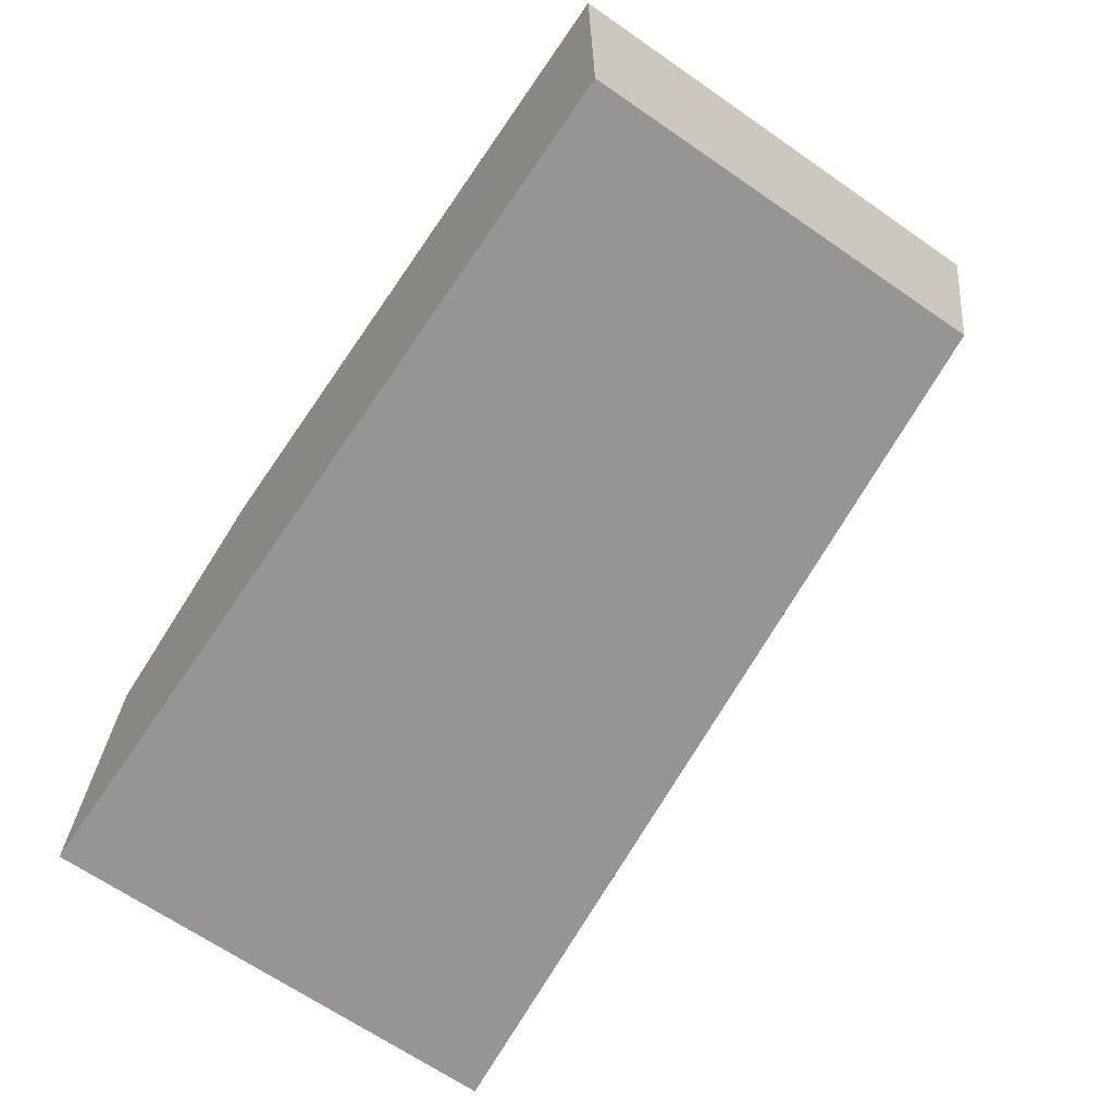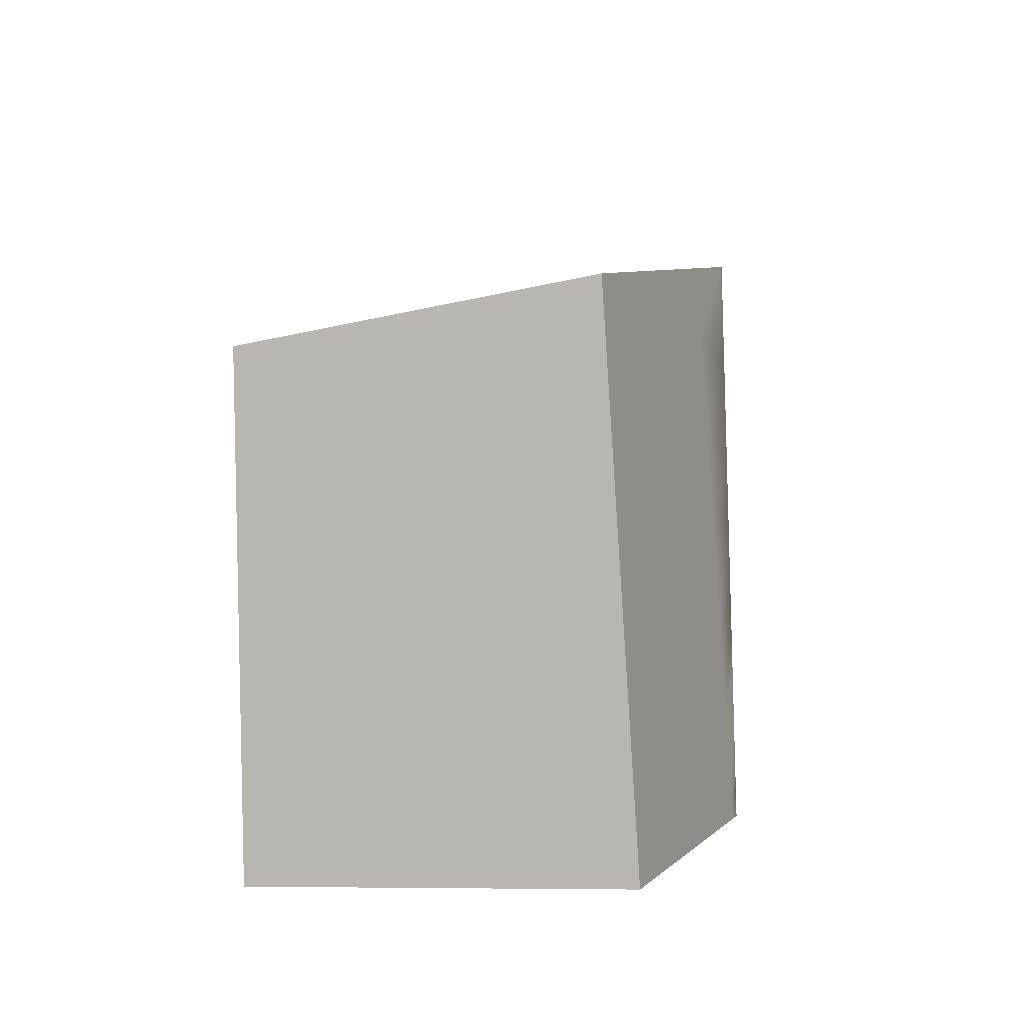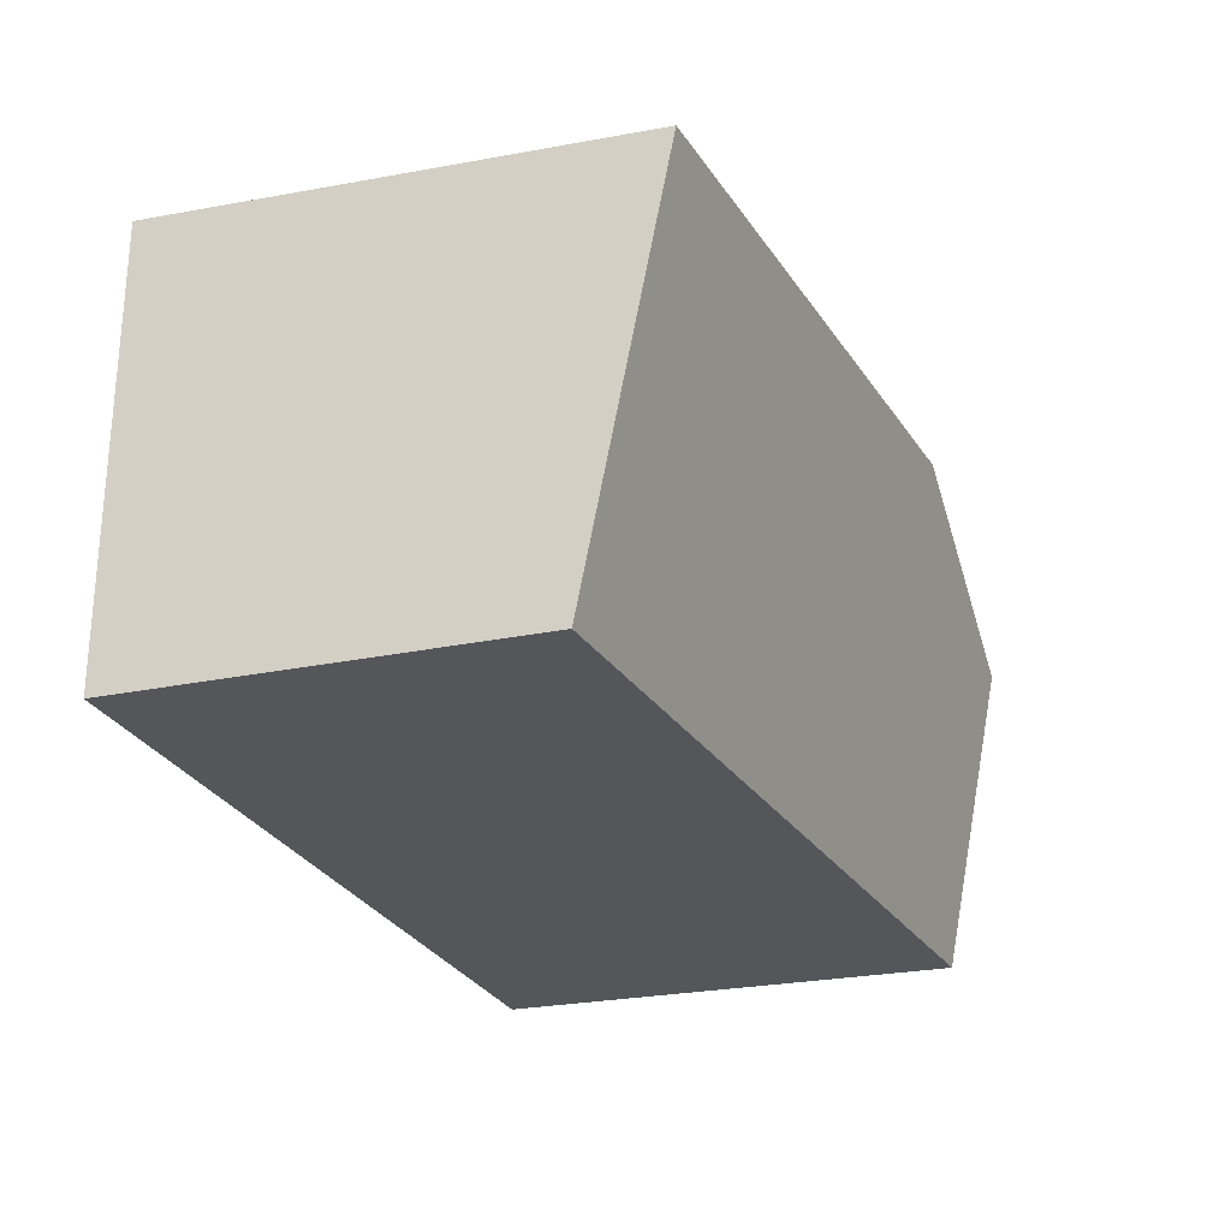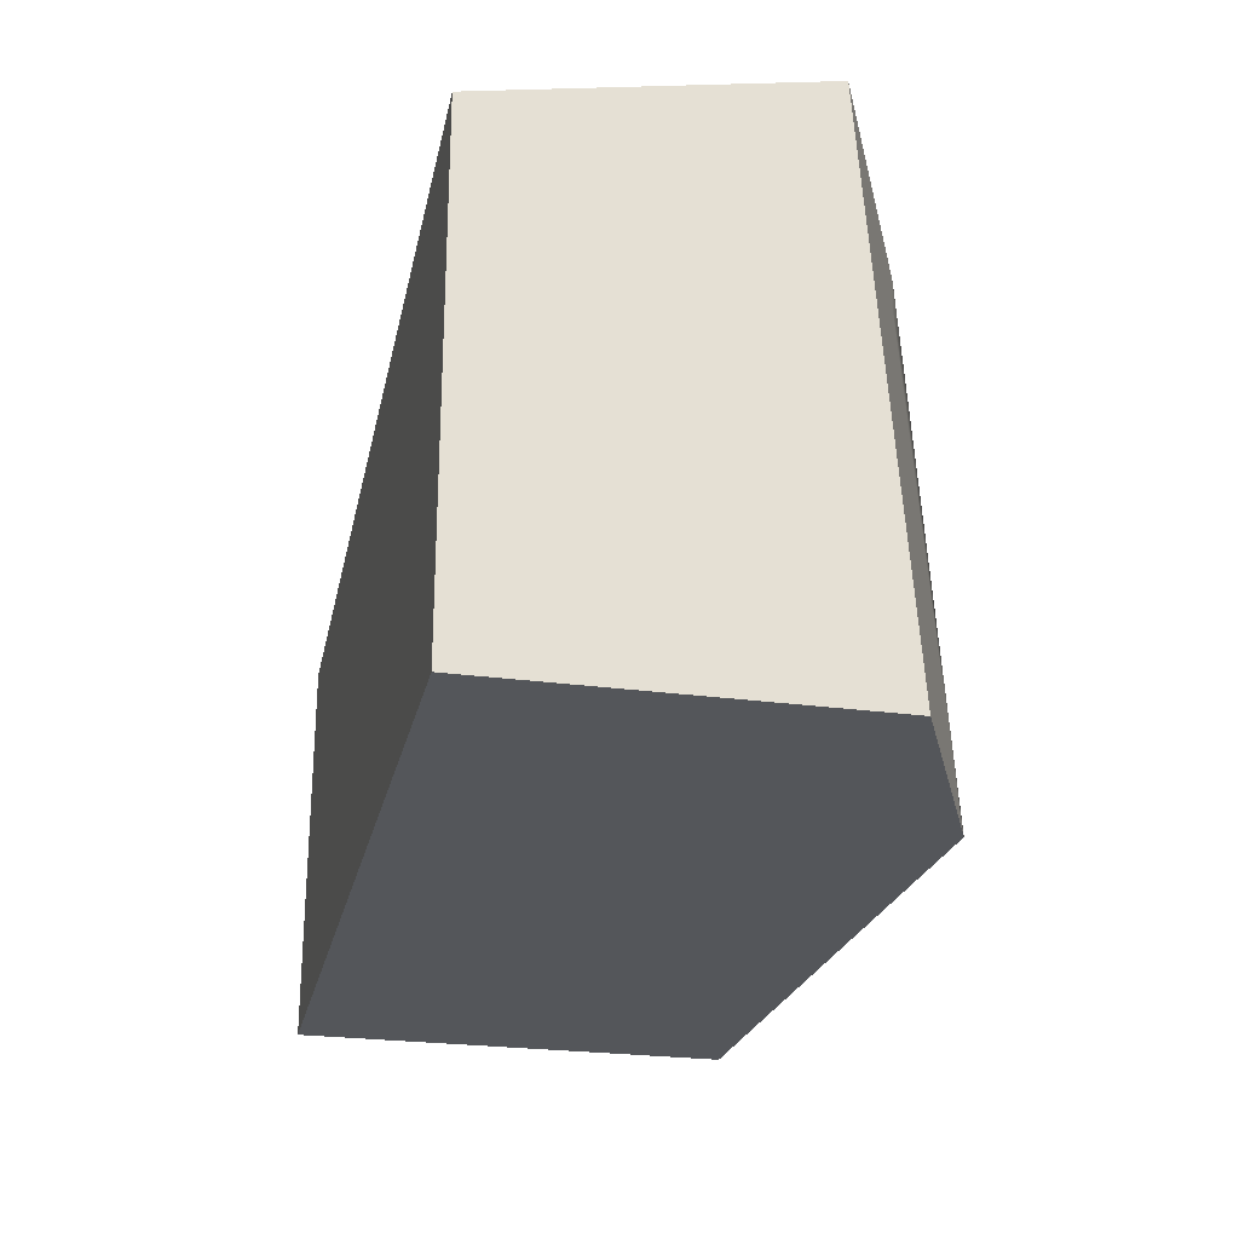
<metadata>
{"format":"obj","ext":"obj","renderer":"f3d","projection":"perspective","resolution":1024,"background":"white","views":[{"elev":-67.6,"azim":-124.5,"up":"+Y"},{"elev":8.4,"azim":91.3,"up":"+Z"},{"elev":-25.1,"azim":-71.2,"up":"+Y"},{"elev":-25.4,"azim":77.6,"up":"+Z"}]}
</metadata>
<code>
g default
v -0.3646 1.607 -2.098
v -0.6841 1.595 -2.093
v -0.359 1.596 -1.778
v -0.6786 1.585 -1.773
v -0.03946 1.608 -1.783
v -0.04502 1.619 -2.103
v -0.3701 1.618 -2.417
v -0.6897 1.606 -2.412
v -1.004 1.583 -2.088
v -0.9981 1.573 -1.768
v -0.673 1.574 -1.454
v -0.3534 1.586 -1.459
v -0.03389 1.598 -1.464
v 0.2801 1.62 -1.789
v -0.05058 1.63 -2.423
v 0.2745 1.631 -2.108
v -1.009 1.594 -2.407
v -0.9925 1.562 -1.448
v 0.2857 1.61 -1.469
v 0.269 1.642 -2.428
v -0.05614 1.641 -2.742
v -0.3757 1.629 -2.737
v -0.6952 1.617 -2.732
v -1.015 1.605 -2.727
v -1.329 1.582 -2.402
v -1.323 1.572 -2.082
v -1.318 1.561 -1.763
v -1.312 1.55 -1.443
v -0.987 1.551 -1.129
v -0.6674 1.563 -1.134
v -0.3479 1.575 -1.139
v -0.02833 1.587 -1.144
v 0.2912 1.599 -1.149
v 0.6052 1.621 -1.474
v 0.5996 1.632 -1.794
v 0.5941 1.643 -2.113
v 0.2634 1.653 -2.747
v 0.5885 1.654 -2.433
v 0.9025 1.676 -2.758
v 0.583 1.665 -2.753
v 0.9081 1.666 -2.438
v -1.334 1.593 -2.722
v -1.307 1.539 -1.124
v 0.6108 1.611 -1.155
v 0.9297 1.666 -2.438
v 0.9283 1.666 -2.419
v 0.9446 1.674 -2.652
v 0.9481 1.676 -2.703
v 0.9488 1.677 -2.713
v 0.952 1.678 -2.758
v 0.9543 1.68 -2.792
v 0.9019 1.678 -2.792
v 0.8675 1.676 -2.792
v 0.5823 1.666 -2.792
v 0.5426 1.664 -2.792
v 0.2626 1.654 -2.792
v 0.2177 1.652 -2.792
v -0.057 1.642 -2.792
v -0.1072 1.641 -2.792
v -0.3766 1.631 -2.792
v -0.4321 1.629 -2.792
v -0.6963 1.619 -2.792
v -0.757 1.617 -2.792
v -1.016 1.607 -2.792
v -1.082 1.605 -2.792
v -1.336 1.595 -2.792
v -1.407 1.593 -2.792
v -1.446 1.591 -2.792
v -1.446 1.589 -2.72
v -1.446 1.582 -2.515
v -1.446 1.578 -2.4
v -1.446 1.571 -2.201
v -1.446 1.567 -2.08
v -1.446 1.56 -1.887
v -1.446 1.563 -1.961
v -1.446 1.561 -1.917
v -1.446 1.561 -1.911
v -1.446 1.556 -1.761
v -1.446 1.56 -1.887
v -1.446 1.557 -1.789
v -1.446 1.55 -1.573
v -1.446 1.556 -1.759
v -1.446 1.553 -1.669
v -1.446 1.552 -1.658
v -1.446 1.552 -1.647
v -1.446 1.545 -1.441
v -1.446 1.548 -1.525
v -1.446 1.54 -1.306
v -1.446 1.539 -1.258
v -1.446 1.543 -1.373
v -1.446 1.542 -1.341
v -1.446 1.534 -1.121
v -1.446 1.534 -1.109
v -1.349 1.537 -1.099
v -1.332 1.537 -1.097
v -1.325 1.538 -1.096
v -1.306 1.538 -1.094
v -1.273 1.539 -1.091
v -1.089 1.545 -1.072
v -0.9858 1.549 -1.061
v -0.9798 1.549 -1.06
v -0.9084 1.551 -1.053
v -0.8466 1.553 -1.046
v -0.6656 1.559 -1.027
v -0.604 1.561 -1.021
v -0.5442 1.563 -1.015
v -0.6347 1.56 -1.024
v -0.3454 1.57 -0.994
v -0.5311 1.564 -1.013
v -0.3613 1.57 -0.9956
v -0.1799 1.576 -0.9767
v -0.2897 1.572 -0.9881
v -0.02513 1.581 -0.9605
v -0.1187 1.578 -0.9703
v 0.1844 1.588 -0.9386
v 0.05537 1.583 -0.9521
v 0.124 1.586 -0.9449
v 0.2867 1.591 -0.9279
v 0.2951 1.591 -0.927
v 0.5486 1.6 -0.9005
v 0.3667 1.594 -0.9195
v 0.4004 1.595 -0.916
v 0.6153 1.602 -0.8935
v 0.6093 1.602 -0.8941
v 0.8258 1.611 -0.9466
v 0.7454 1.606 -0.8799
v 0.8207 1.609 -0.8721
v 0.8406 1.619 -1.158
v 0.8365 1.617 -1.1
v 0.8463 1.622 -1.241
v 0.8446 1.621 -1.217
v 0.8629 1.631 -1.478
v 0.8588 1.629 -1.42
v 0.8668 1.633 -1.535
v 0.8811 1.641 -1.741
v 0.8851 1.643 -1.798
v 0.8696 1.635 -1.576
v 0.8873 1.644 -1.83
v 0.8946 1.648 -1.934
v 0.9034 1.653 -2.061
v 0.9074 1.655 -2.118
v 0.9078 1.655 -2.124
v 0.9124 1.657 -2.19
v 0.9258 1.664 -2.382
v 0.9196 1.661 -2.293
v 1.752 1.181 -0.9511
v 1.752 1.178 -0.9124
v 1.752 0.05882 -2.792
v 1.752 1.251 -1.966
v 1.752 1.241 -1.816
v 1.752 1.204 -1.29
v 1.752 1.195 -1.159
v 1.752 1.183 -0.9891
v 1.705 1.197 -0.8668
v 1.671 1.213 -0.867
v 1.657 1.175 -0.8759
v 1.752 1.175 -0.8665
v 1.65 1.222 -0.8671
v 1.752 1.082 -0.8849
v 1.752 1.252 -1.976
v 1.752 1.254 -2.007
v 1.752 1.265 -2.165
v 1.586 1.338 -2.106
v 1.752 1.262 -2.116
v 1.752 1.229 -1.647
v 1.752 1.225 -1.582
v 1.752 1.234 -1.716
v 1.595 1.312 -1.787
v 1.752 1.239 -1.797
v 1.752 1.217 -1.478
v 1.752 1.211 -1.391
v 1.752 1.206 -1.318
v 1.612 1.26 -1.15
v 1.603 1.286 -1.468
v 1.629 1.232 -0.8673
v 1.619 1.237 -0.8673
v 1.371 1.043 -0.93
v 1.084 0.9114 -0.9841
v 1.223 0.6265 -1.027
v 1.51 0.7581 -0.9727
v 1.752 0.98 -0.9051
v 1.752 0.9102 -0.9188
v 1.752 0.8743 -0.9259
v 1.752 1.265 -2.165
v 1.465 1.309 -0.8682
v 1.377 1.349 -0.8687
v 1.232 1.328 -0.8873
v -1.446 0.538 -1.306
v -1.446 0.05882 -2.792
v -1.446 0.4461 -1.324
v 0.798 0.7797 -1.038
v 0.9369 0.4949 -1.081
v 1.752 0.8695 -0.9269
v 1.752 0.7654 -0.9475
v 1.752 0.6686 -0.9666
v 1.752 0.592 -0.9818
v 1.752 1.265 -2.166
v 1.305 1.446 -1.768
v 1.313 1.42 -1.45
v 1.322 1.393 -1.131
v 1.329 1.372 -0.869
v 1.328 1.372 -0.869
v 1.259 1.405 -0.8695
v 1.175 1.443 -0.8699
v 0.9454 1.196 -0.9414
v 0.659 1.065 -0.9954
v 0.5116 0.6481 -1.092
v 0.3726 0.933 -1.05
v 0.2251 0.5165 -1.146
v -0.2002 0.6698 -1.158
v -0.3392 0.9546 -1.115
v -0.4867 0.5382 -1.212
v -0.912 0.6914 -1.223
v -1.051 0.9763 -1.18
v -1.198 0.5598 -1.277
v -1.337 0.8447 -1.235
v -1.446 0.7948 -1.255
v -1.446 0.3485 -1.343
v -1.346 0.1433 -1.374
v -1.059 0.275 -1.32
v -0.6256 0.823 -1.169
v -0.7731 0.4066 -1.266
v -0.3477 0.2533 -1.254
v 0.08618 0.8014 -1.104
v -0.06128 0.3849 -1.2
v 0.3641 0.2317 -1.189
v 0.6505 0.3633 -1.135
v 1.076 0.21 -1.124
v 1.362 0.3416 -1.069
v 1.649 0.4732 -1.015
v 1.752 0.5208 -0.9958
v 1.752 0.4695 -1.006
v 1.752 0.3675 -1.026
v 1.752 1.274 -2.299
v 1.296 1.472 -2.087
v 1.104 1.476 -0.8704
v 1.053 1.5 -0.8707
v -0.05278 1.086 -1.061
v -0.7646 1.108 -1.126
v -1.446 1.067 -1.201
v 1.752 0.362 -1.027
v -1.446 0.09736 -1.393
v -0.6341 0.1217 -1.309
v 0.07768 0.1001 -1.243
v 0.7895 0.07841 -1.178
v 1.752 0.2612 -1.047
v 1.752 1.275 -2.305
v 1.752 1.276 -2.326
v 1.577 1.364 -2.424
v 1.287 1.498 -2.406
v 1.569 1.39 -2.743
v 1.015 1.579 -1.749
v 1.023 1.553 -1.431
v 1.032 1.527 -1.112
v 1.038 1.507 -0.8708
v 0.9515 1.548 -0.8713
v 0.8065 1.481 -0.8987
v 0.5201 1.349 -0.9528
v 0.2336 1.218 -1.007
v -0.1917 1.371 -1.018
v -0.4782 1.24 -1.072
v -0.9035 1.393 -1.084
v -1.19 1.261 -1.138
v -1.446 1.144 -1.186
v 1.752 0.05882 -1.087
v 1.752 0.08803 -1.081
v 1.742 0.05882 -1.088
v 1.752 0.172 -1.065
v -1.446 0.05882 -1.401
v -1.376 0.05882 -1.394
v -1.305 0.05882 -1.387
v -1.136 0.05882 -1.37
v -0.954 0.05882 -1.352
v -0.8962 0.05882 -1.347
v -0.7709 0.05882 -1.334
v -0.6564 0.05882 -1.323
v -0.6034 0.05882 -1.318
v -0.4166 0.05882 -1.3
v -0.2528 0.05882 -1.284
v -0.1767 0.05882 -1.276
v -0.01205 0.05882 -1.26
v 0.06308 0.05882 -1.253
v 0.0978 0.05882 -1.249
v 0.3029 0.05882 -1.229
v 0.4484 0.05882 -1.215
v 0.5427 0.05882 -1.206
v 0.7468 0.05882 -1.186
v 0.7825 0.05882 -1.182
v 0.799 0.05882 -1.181
v 1.022 0.05882 -1.159
v 1.15 0.05882 -1.146
v 1.262 0.05882 -1.135
v 1.5 0.05882 -1.112
v 1.502 0.05882 -1.112
v 1.506 0.05882 -1.111
v 1.752 1.282 -2.41
v 1.752 1.284 -2.436
v 1.752 1.297 -2.634
v 1.752 1.306 -2.755
v 1.279 1.524 -2.724
v 0.9975 1.631 -2.387
v 1.006 1.605 -2.068
v 0.8315 1.604 -0.872
v 0.8472 1.596 -0.8719
v 0.09468 1.503 -0.9641
v -0.6171 1.524 -1.03
v -1.446 1.215 -1.172
v -1.446 1.492 -1.117
v 1.752 1.308 -2.792
v 1.609 1.375 -2.792
v 1.567 1.394 -2.792
v 1.335 1.502 -2.792
v 1.277 1.529 -2.792
v 1.061 1.63 -2.792
v 0.9889 1.657 -2.705
v 0.9865 1.664 -2.792
g shard7 solidShatter1 pCube1
f 1 2 3
f 2 4 3
f 1 3 5
f 6 1 5
f 7 1 6
f 8 2 1
f 2 9 4
f 4 10 11
f 3 4 12
f 5 3 13
f 6 5 14
f 15 6 16
f 15 7 6
f 7 8 1
f 8 17 2
f 17 9 2
f 9 10 4
f 10 18 11
f 4 11 12
f 3 12 13
f 5 13 19
f 14 5 19
f 16 6 14
f 20 15 16
f 21 15 20
f 22 7 15
f 23 8 7
f 24 17 8
f 17 25 9
f 9 26 10
f 10 27 18
f 18 28 29
f 11 18 30
f 12 11 31
f 13 12 32
f 19 13 33
f 14 19 34
f 16 14 35
f 20 16 36
f 37 20 38
f 39 40 41
f 40 37 38
f 37 21 20
f 21 22 15
f 22 23 7
f 23 24 8
f 24 42 17
f 42 25 17
f 25 26 9
f 26 27 10
f 27 28 18
f 28 43 29
f 18 29 30
f 11 30 31
f 12 31 32
f 13 32 33
f 19 33 44
f 34 19 44
f 35 14 34
f 36 16 35
f 38 20 36
f 40 38 41
f 45 41 46
f 47 48 49 39 41 45
f 50 39 49
f 51 52 39 50
f 53 39 52
f 54 40 39 53
f 55 40 54
f 56 37 40 55
f 57 37 56
f 58 21 37 57
f 59 21 58
f 60 22 21 59
f 61 22 60
f 62 23 22 61
f 63 23 62
f 64 24 23 63
f 65 24 64
f 66 42 24 65
f 67 42 66
f 68 69 42 67
f 70 25 42 69
f 71 25 70
f 72 26 25 71
f 73 26 72
f 74 27 26 73 75 76 77
f 78 27 74 79 80
f 81 28 27 78 82 83 84 85
f 86 28 81 87
f 88 89 43 28 86 90 91
f 92 43 89
f 93 94 95 96 97 43 92
f 98 43 97
f 99 100 29 43 98
f 101 102 29 100
f 103 104 30 29 102
f 105 106 30 104 107
f 108 31 30 106 109 110
f 111 31 108 112
f 113 32 31 111 114
f 115 32 113 116 117
f 118 119 33 32 115
f 120 33 119 121 122
f 123 44 33 120 124
f 125 44 123 126 127
f 128 44 125 129
f 130 34 44 128 131
f 132 34 130 133
f 134 35 34 132
f 135 136 35 134 137
f 138 36 35 136
f 139 140 141 36 138
f 142 38 36 141
f 143 41 38 142
f 144 46 41 143 145
f 146 147 148
f 149 150 148
f 151 152 153 146 148
f 154 155 156
f 155 154 157 147 146 153 158
f 147 157 159 148
f 160 149 148 161
f 162 163 164
f 164 161 148 162
f 165 166 148 167
f 150 149 160 168 169
f 169 167 148 150
f 166 170 171 148
f 171 172 151 148
f 172 173 152 151
f 165 174 170 166
f 175 158 153 152 173 176
f 158 175 156 155
f 177 178 179
f 156 177 180
f 157 154 156 181 159
f 181 182 148 159
f 182 183 148
f 184 162 148
f 184 163 162
f 161 164 163 168 160
f 167 169 168 174 165
f 170 174 173 172 171
f 185 176 173 186
f 176 185 177 156 175
f 177 187 178
f 188 189 190
f 178 191 192
f 179 178 192
f 180 177 179
f 183 182 181 156 180 193
f 193 194 195 148 183
f 195 196 148
f 197 184 148
f 197 163 184
f 198 168 163
f 199 174 168
f 200 173 174
f 186 173 200 201
f 186 201 202 187 177 185
f 202 203 187
f 203 204 187
f 187 205 178
f 178 205 191
f 191 206 207
f 207 208 209
f 210 211 212
f 213 214 215
f 190 215 216 188
f 217 189 188
f 190 189 218
f 218 219 215 190
f 213 215 220
f 221 213 222
f 212 221 222
f 210 212 223
f 224 210 225
f 209 224 225
f 207 209 226
f 191 207 227
f 192 191 227
f 179 192 228
f 180 179 229
f 193 180 230 194
f 196 195 194 230 231
f 231 232 148 196
f 232 233 148
f 234 197 148
f 234 163 197
f 235 198 163
f 198 199 168
f 199 200 174
f 204 203 202 201 200 236
f 236 237 205 187 204
f 205 206 191
f 206 208 207
f 208 224 209
f 224 238 210
f 238 211 210
f 211 221 212
f 221 239 213
f 239 214 213
f 214 216 215
f 188 216 217
f 240 189 217
f 233 241 148
f 189 242 218
f 242 219 218
f 220 215 219
f 222 213 220
f 212 222 243
f 223 212 243
f 225 210 223
f 209 225 244
f 226 209 244
f 227 207 226
f 192 227 245
f 228 192 245
f 229 179 228
f 230 180 229
f 241 233 232 231 230 246
f 247 234 148 248
f 247 163 234
f 235 163 249
f 250 249 251
f 250 235 249
f 252 198 235
f 253 199 198
f 254 200 199
f 236 200 254 255 237
f 255 256 257 205 237
f 205 257 206
f 206 258 208
f 208 259 224
f 259 238 224
f 238 260 211
f 211 261 221
f 261 239 221
f 239 262 214
f 214 263 216
f 217 216 240
f 264 189 240
f 265 266 267
f 266 265 148 241 246 268
f 269 242 189
f 269 270 219 242
f 271 219 270
f 272 220 219 271
f 273 220 272
f 274 222 220 273
f 275 243 222 274
f 276 243 275
f 277 243 276
f 278 223 243 277
f 279 223 278
f 280 225 223 279
f 281 244 225 280
f 282 244 281
f 283 244 282
f 284 226 244 283
f 285 226 284
f 286 227 226 285
f 287 245 227 286
f 288 245 287
f 289 245 288
f 290 228 245 289
f 291 228 290
f 292 229 228 291
f 293 229 292
f 294 230 229 293
f 295 268 246 230 294
f 267 266 268 295
f 296 248 148
f 248 296 297 249 163 247
f 298 249 297
f 299 251 249 298
f 300 250 251
f 301 250 300
f 302 235 250
f 302 252 235
f 252 253 198
f 253 254 199
f 256 255 254 303 304
f 256 304 257
f 257 258 206
f 258 259 208
f 259 305 238
f 305 260 238
f 260 261 211
f 261 306 239
f 306 262 239
f 262 263 214
f 240 216 263 264
f 307 189 264
f 308 189 307
f 267 295 294 293 292 291 290 289 288 287 286 285 284 283 282 281 280 279 278 277 276 275 274 273 272 271 270 269 189 148 265
f 299 298 297 296 148 309
f 309 310 251 299
f 311 251 310
f 312 300 251 311
f 313 300 312
f 314 315 300 313
f 316 315 314
f 315 301 300
f 301 302 250
f 140 139 302
f 136 135 252 302 139 138
f 135 137 252
f 134 132 133 253 252 137
f 133 130 131 253
f 131 128 129 254 253
f 129 125 127 303 254
f 127 126 257 304 303
f 126 123 124 258 257
f 124 120 122 258
f 122 121 259 258
f 121 119 118 305 259
f 115 117 305 118
f 117 116 305
f 116 113 114 260 305
f 114 111 112 260
f 112 108 110 261 260
f 110 109 306 261
f 106 105 306 109
f 105 107 306
f 107 104 103 262 306
f 102 101 262 103
f 100 99 263 262 101
f 97 96 263 99 98
f 96 95 307 264 263
f 95 94 308 307
f 94 93 308
f 89 88 189 308 93 92
f 88 91 189
f 91 90 189
f 90 86 87 189
f 87 81 85 189
f 85 84 189
f 84 83 189
f 83 82 189
f 82 78 80 189
f 80 79 189
f 79 74 77 189
f 77 76 189
f 76 75 189
f 75 73 72 71 70 69 68 189
f 52 51 316 314 313 312 311 310 309 148 189 68 67 66 65 64 63 62 61 60 59 58 57 56 55 54 53
f 49 48 315 316 51 50
f 48 47 315
f 46 144 301 315 47 45
f 144 145 301
f 141 140 302 301 145 143 142

</code>
